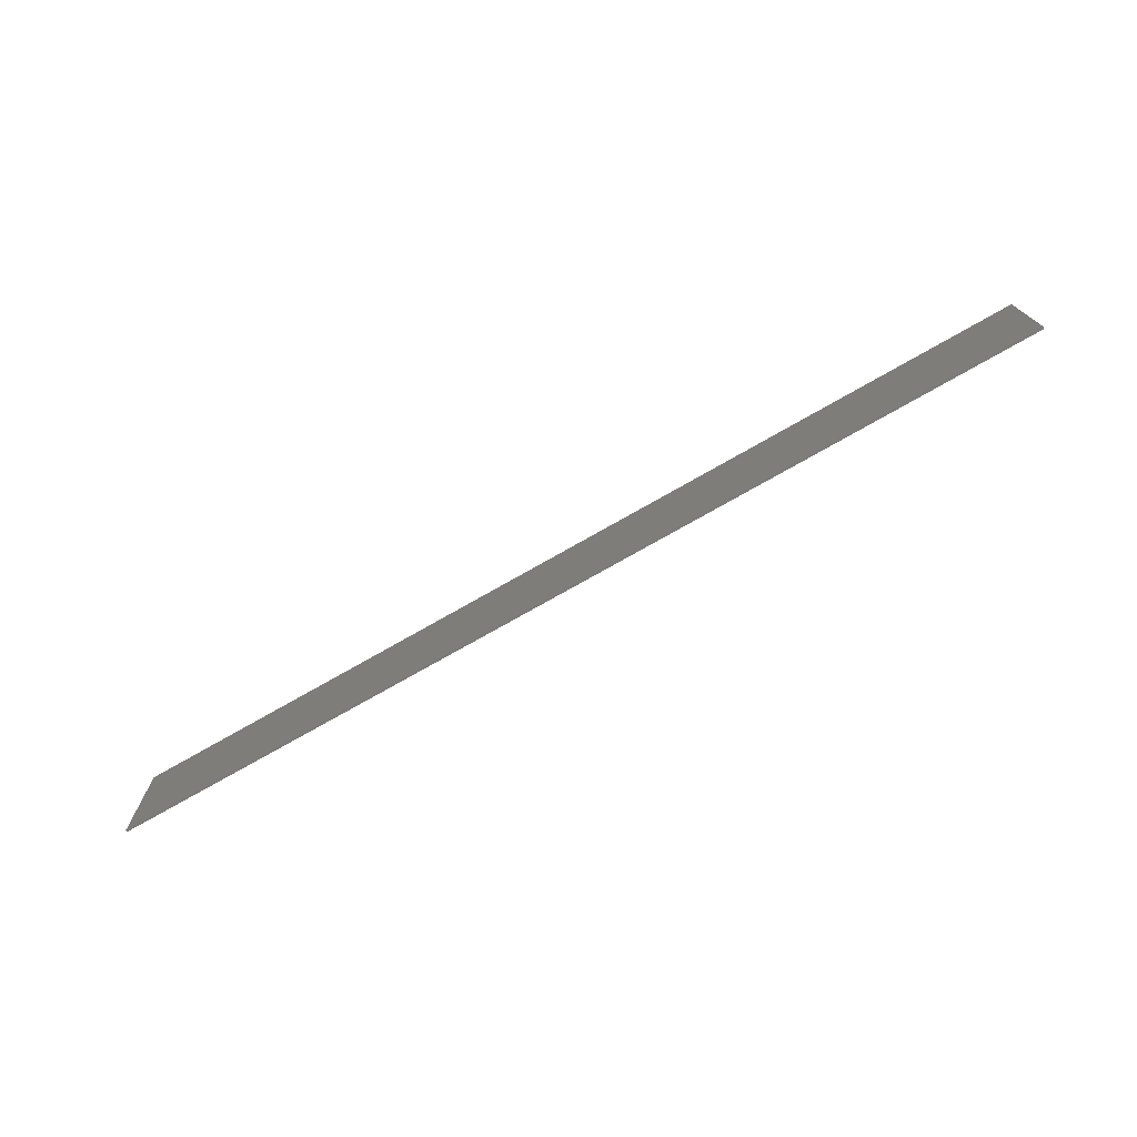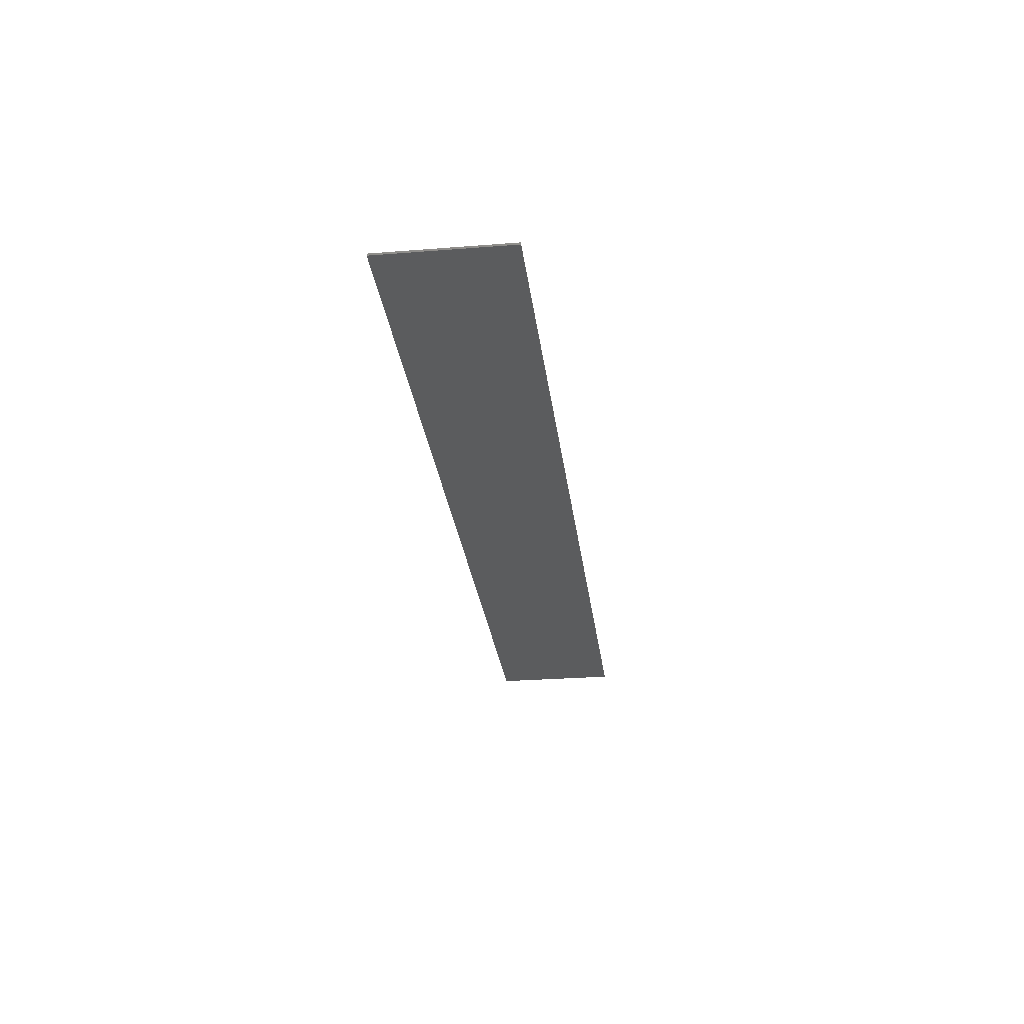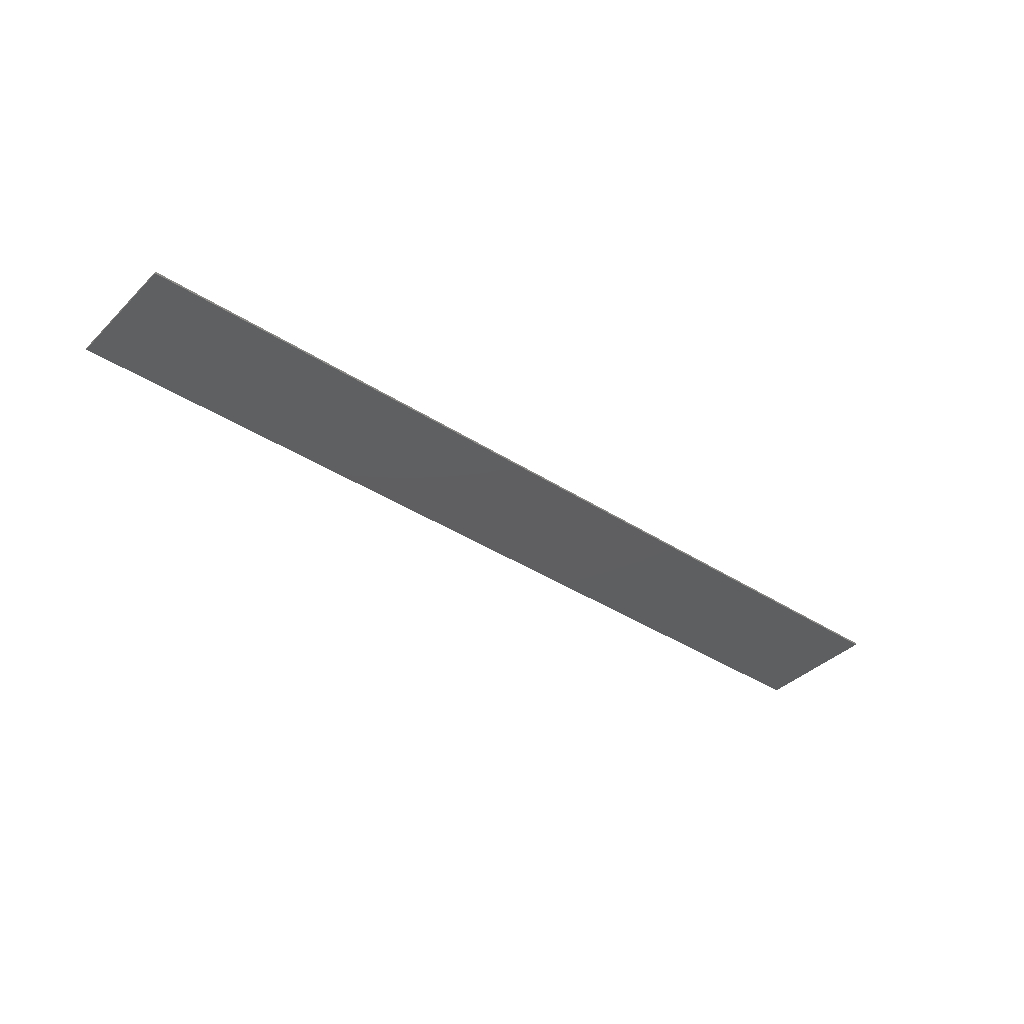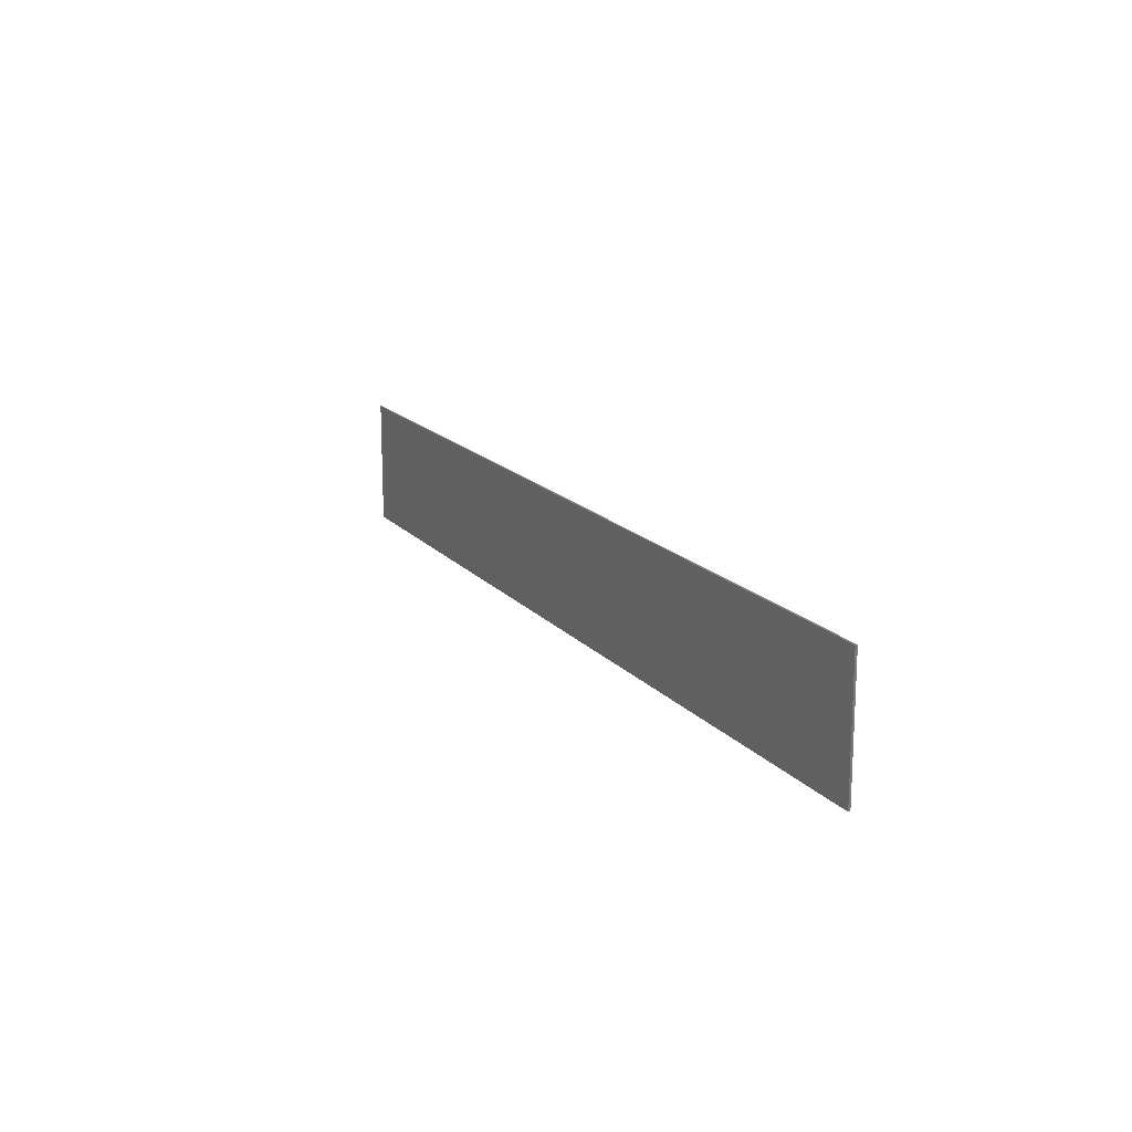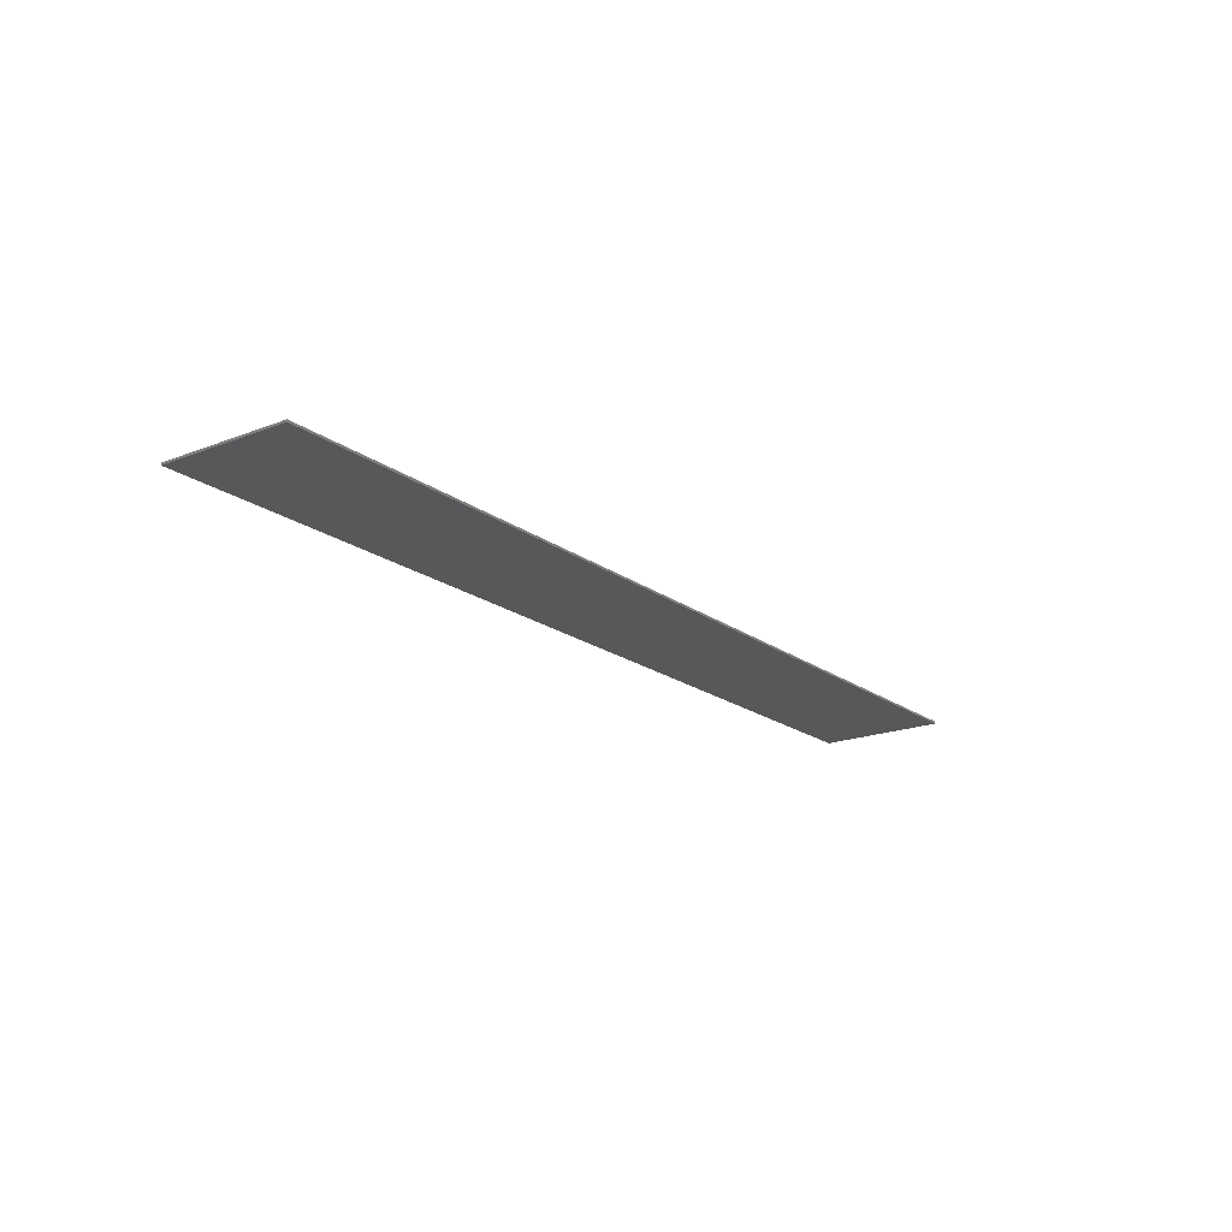
<metadata>
{"format":"stl","ext":"stl","renderer":"f3d","projection":"perspective","resolution":1024,"background":"white","views":[{"elev":-73.9,"azim":-150.2,"up":"+Z"},{"elev":-27.6,"azim":96.9,"up":"+Y"},{"elev":-38.5,"azim":140.6,"up":"+Y"},{"elev":16.2,"azim":-116.1,"up":"+Z"},{"elev":-19.0,"azim":-53.5,"up":"+Y"}]}
</metadata>
<code>
# stl→obj: 15 verts, 19 faces
v 22 0 -3
v -22 0 3
v 22 0 3
v -22 0 -3
v -22 -0.1 -3
v 22 -0.1 -3
v -22 -0.1 3
v 22 -0.1 3
v -9.4 -0.1 3
v -16 -0.1 -3
v -3.4 -0.1 -3
v 3.2 -0.1 3
v 9.2 -0.1 -3
v 15.8 -0.1 3
v 21.8 -0.1 -3
f 1 2 3
f 2 1 4
f 5 1 6
f 1 5 4
f 7 4 5
f 4 7 2
f 8 2 7
f 2 8 3
f 6 3 8
f 3 6 1
f 9 10 11
f 10 9 7
f 12 11 13
f 11 12 9
f 14 13 15
f 13 14 12
f 15 8 14
f 8 15 6
f 10 7 5

</code>
